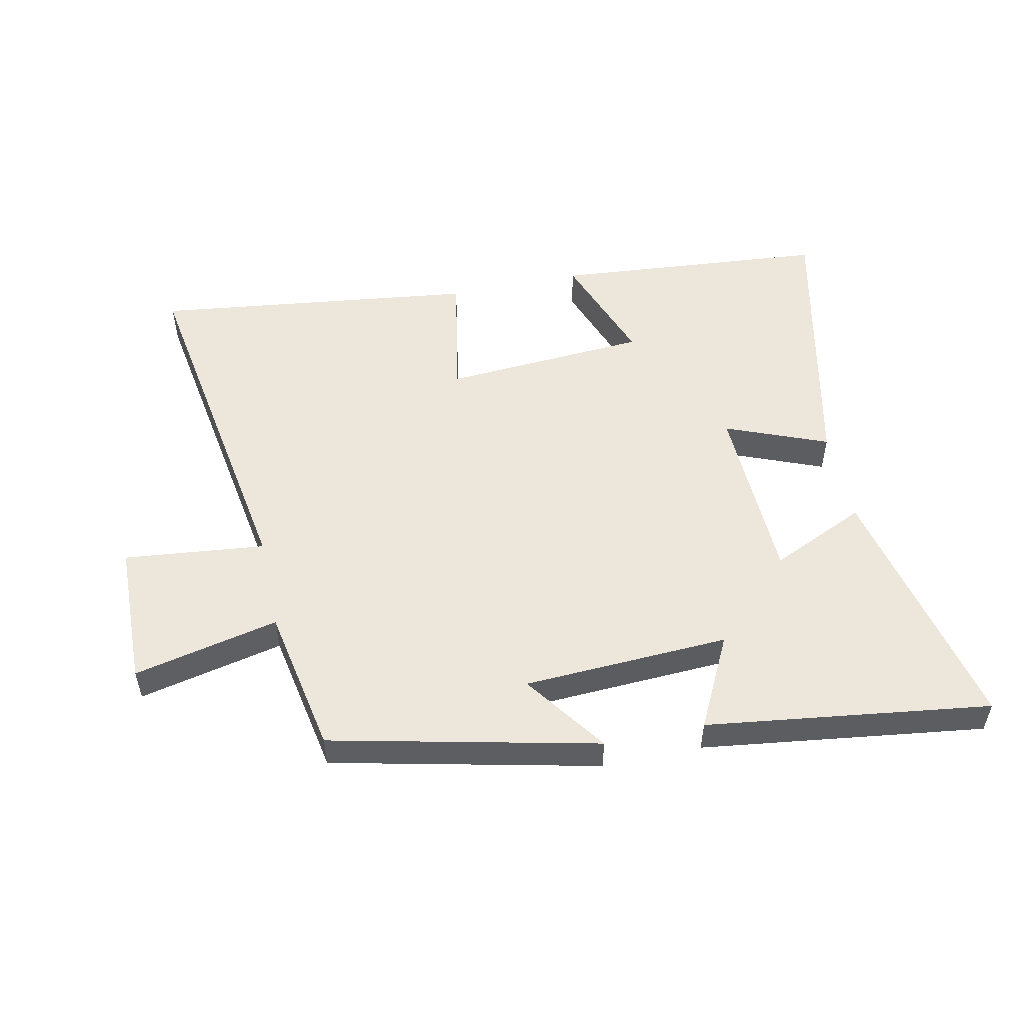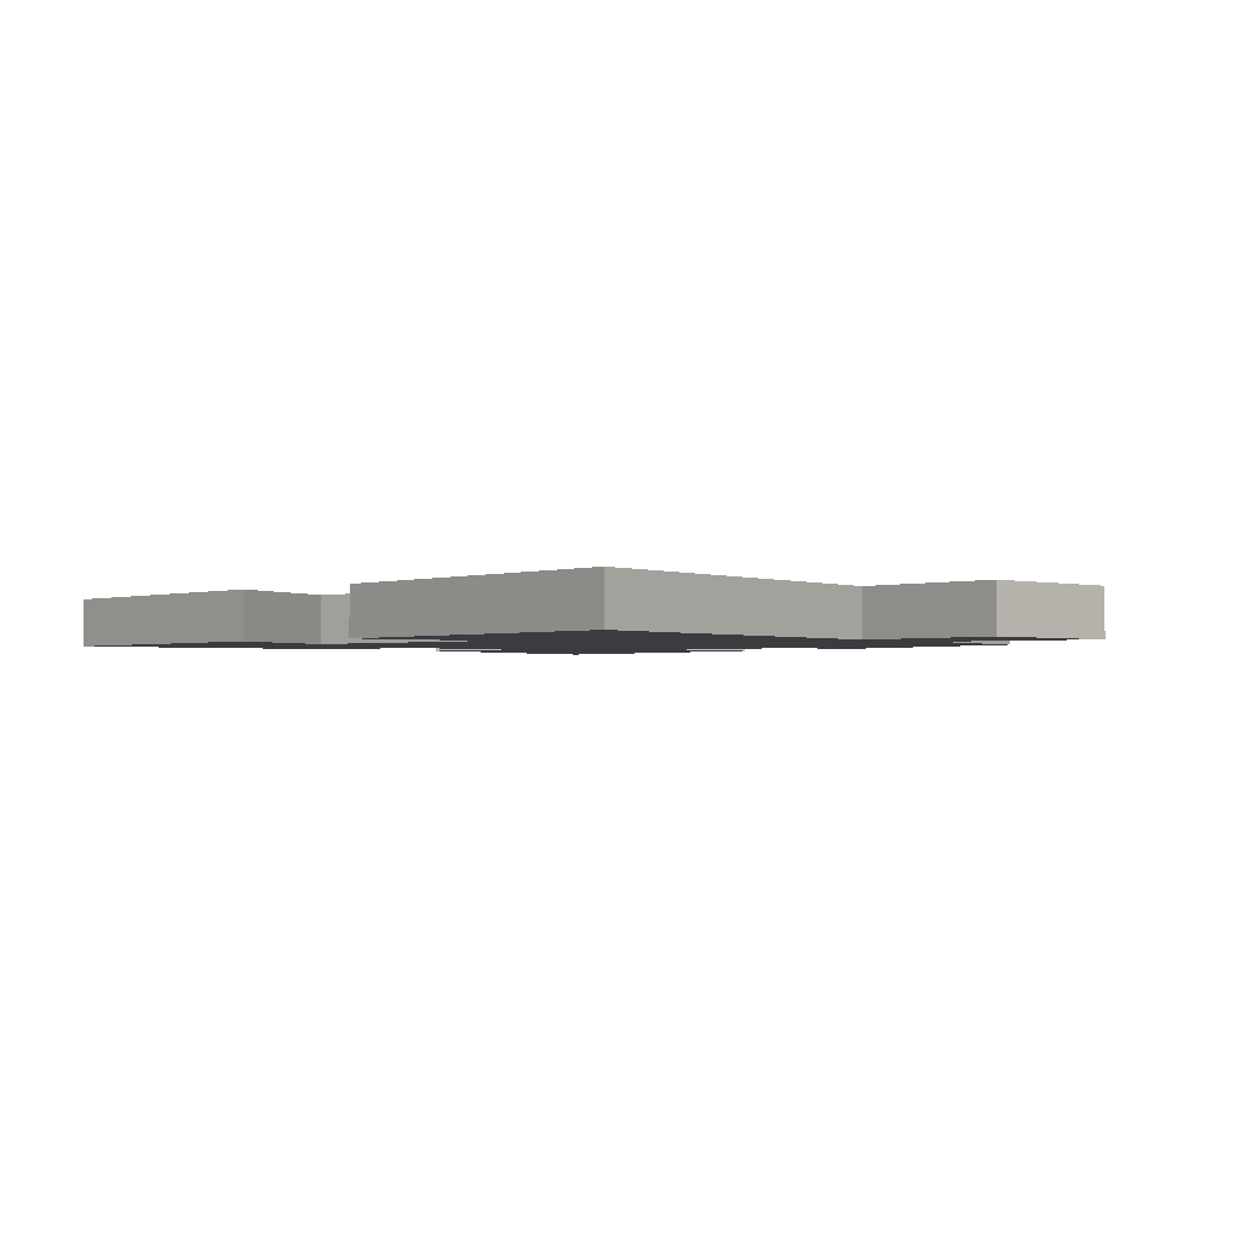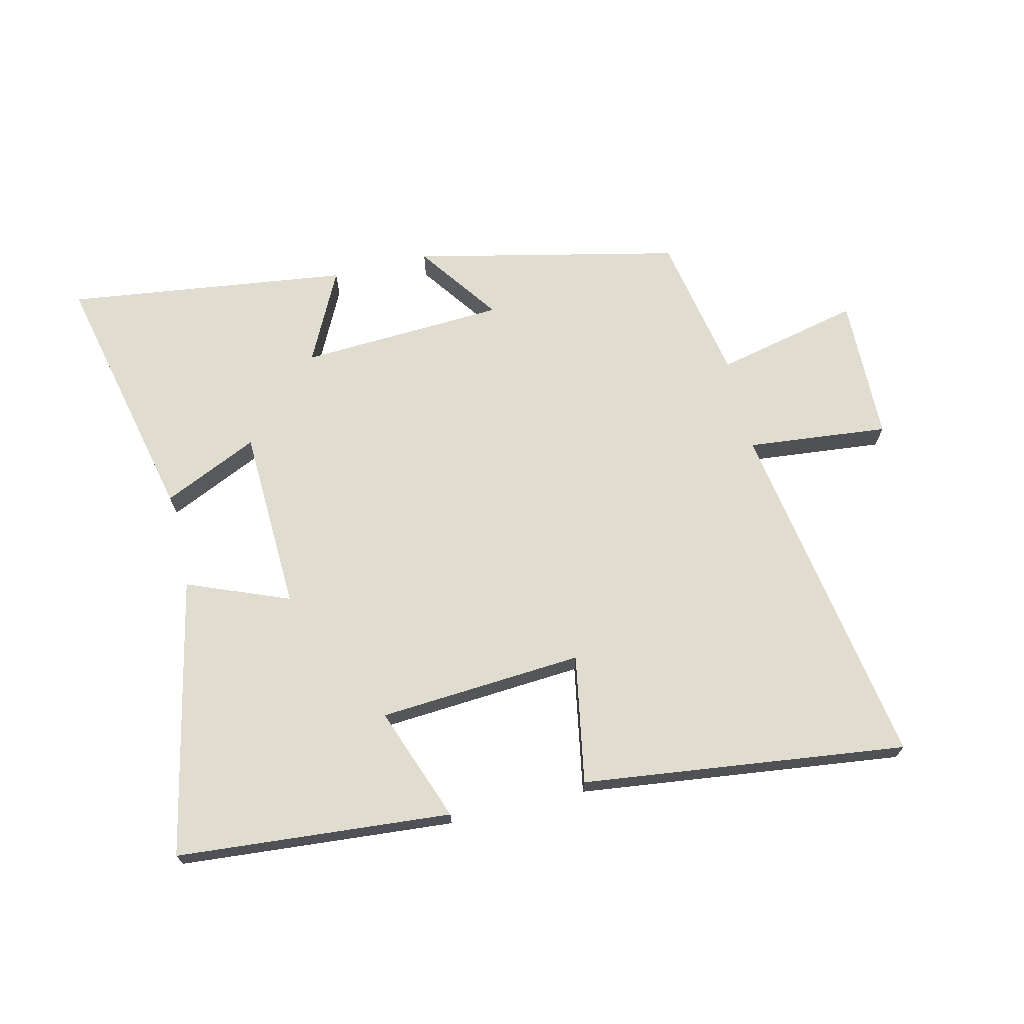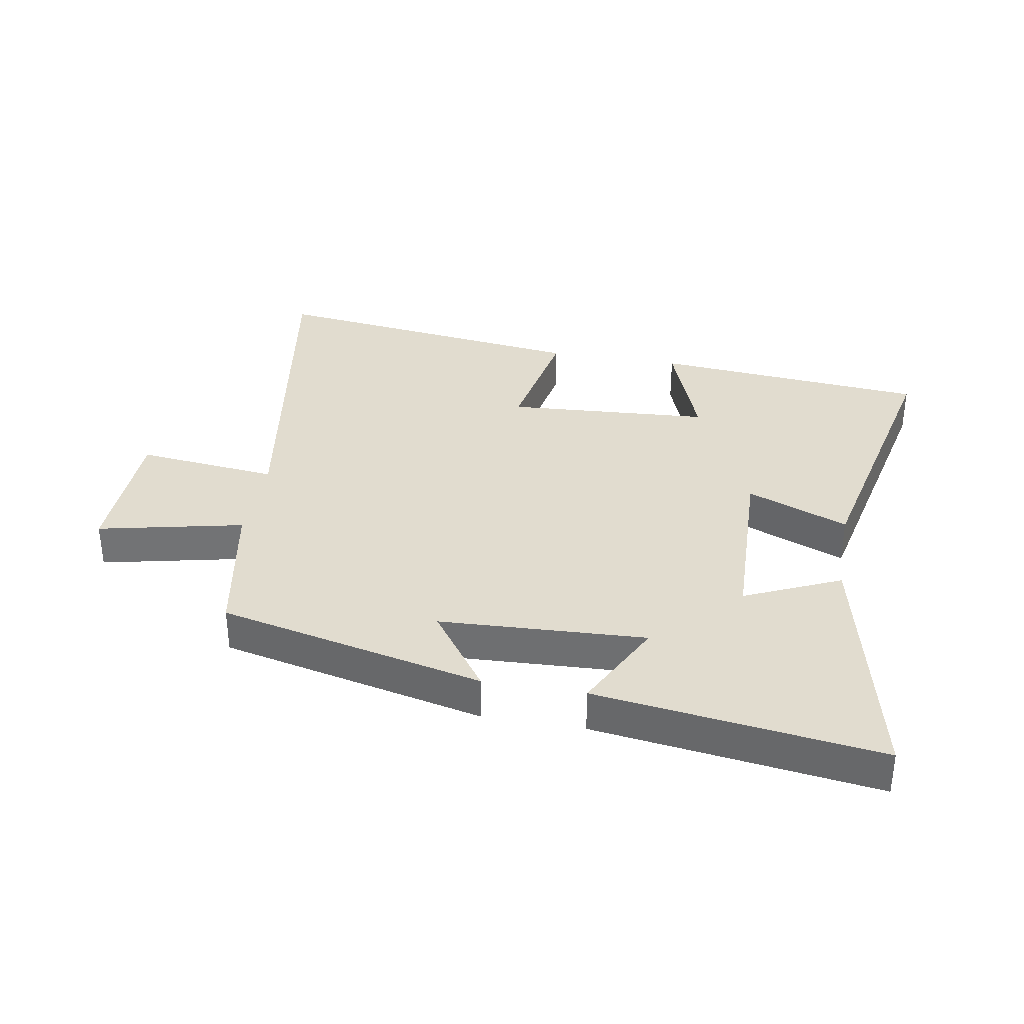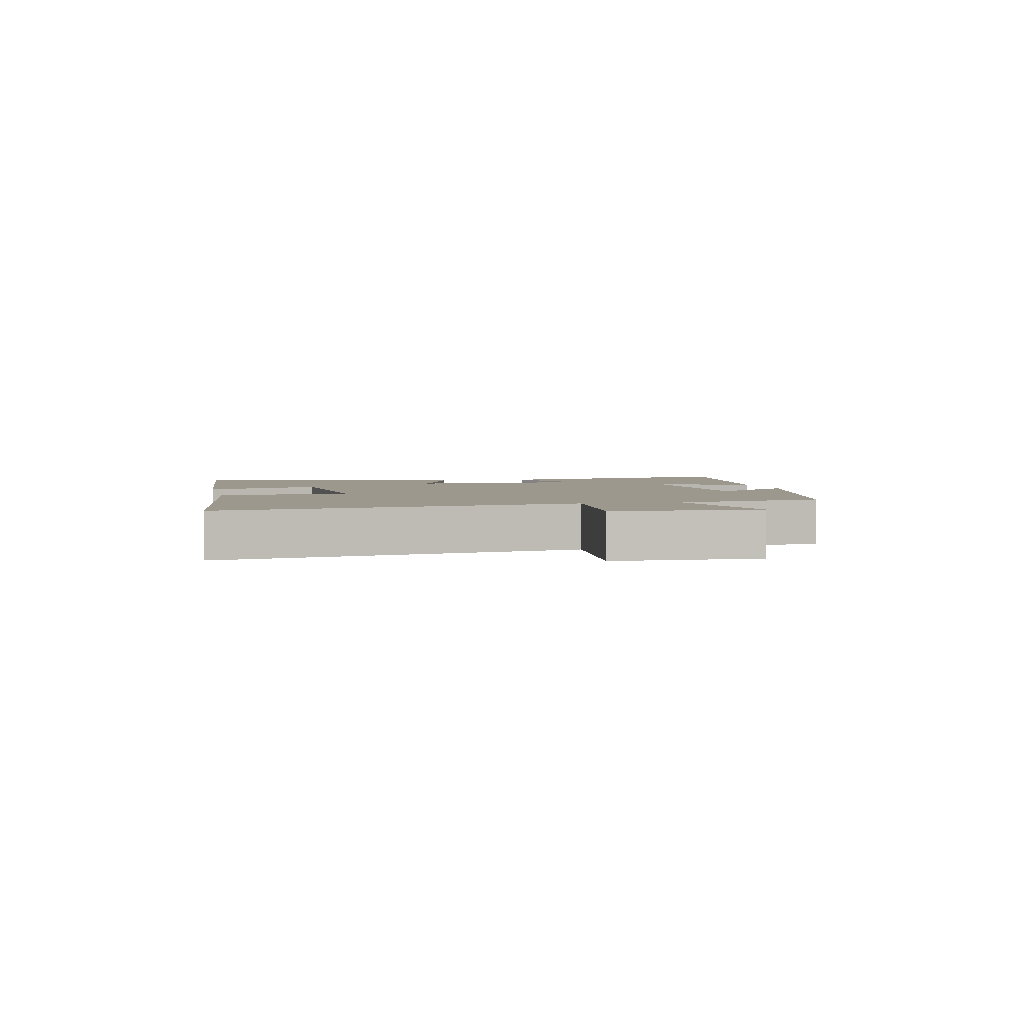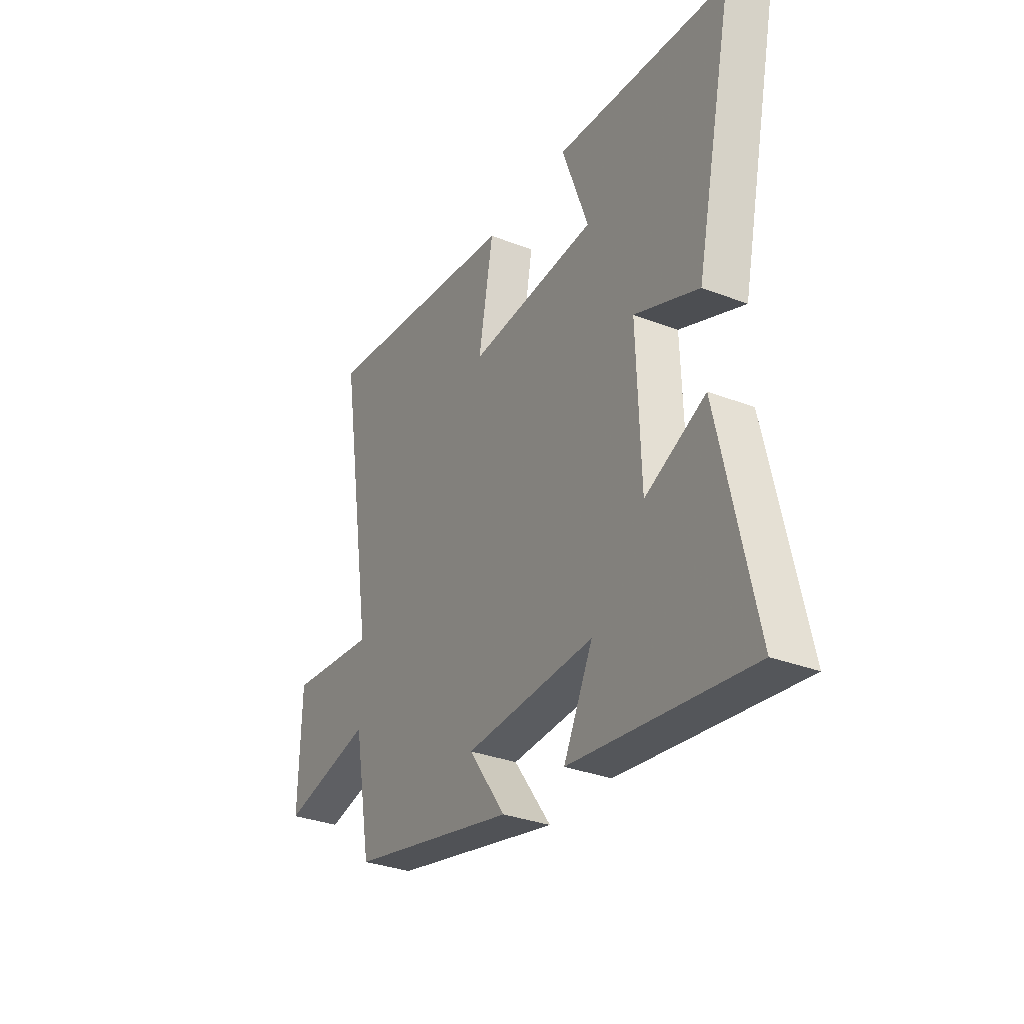
<metadata>
{"format":"obj","ext":"obj","renderer":"f3d","projection":"perspective","resolution":1024,"background":"white","views":[{"elev":52.7,"azim":168.0,"up":"+Y"},{"elev":-1.8,"azim":44.2,"up":"+Y"},{"elev":69.4,"azim":-13.6,"up":"+Y"},{"elev":34.5,"azim":-170.0,"up":"+Y"},{"elev":3.0,"azim":77.2,"up":"+Y"},{"elev":-32.1,"azim":-118.4,"up":"+Z"}]}
</metadata>
<code>
v 0.592 0.07 0.566
v 0.5 0.07 -0.007
v 0.728 0.07 0.017
v 0.734 0.07 -0.217
v 0.5 0.07 -0.165
v 0.456 0.07 -0.403
v 0.027 0.07 -0.5
v 0.122 0.07 -0.367
v -0.21 0.07 -0.351
v -0.135 0.07 -0.5
v -0.592 0.07 -0.561
v -0.5 0.07 -0.147
v -0.346 0.07 -0.217
v -0.336 0.07 0.079
v -0.5 0.07 0.013
v -0.598 0.07 0.462
v -0.155 0.07 0.5
v -0.223 0.07 0.314
v 0.107 0.07 0.292
v 0.069 0.07 0.5
v 0.592 0 0.566
v 0.5 0 -0.007
v 0.728 0 0.017
v 0.734 0 -0.217
v 0.5 0 -0.165
v 0.456 0 -0.403
v 0.027 0 -0.5
v 0.122 0 -0.367
v -0.21 0 -0.351
v -0.135 0 -0.5
v -0.592 0 -0.561
v -0.5 0 -0.147
v -0.346 0 -0.217
v -0.336 0 0.079
v -0.5 0 0.013
v -0.598 0 0.462
v -0.155 0 0.5
v -0.223 0 0.314
v 0.107 0 0.292
v 0.069 0 0.5
f 19 20 1 2
f 18 19 2
f 15 16 17 18
f 14 15 18
f 13 14 18 2
f 10 11 12 13
f 9 10 13
f 8 9 13 2
f 5 6 7 8
f 5 8 2 3
f 3 4 5
f 22 21 40 39
f 22 39 38
f 38 37 36 35
f 38 35 34
f 22 38 34 33
f 33 32 31 30
f 33 30 29
f 22 33 29 28
f 28 27 26 25
f 23 22 28 25
f 25 24 23
f 1 21 22 2
f 2 22 23 3
f 3 23 24 4
f 4 24 25 5
f 5 25 26 6
f 6 26 27 7
f 7 27 28 8
f 8 28 29 9
f 9 29 30 10
f 10 30 31 11
f 11 31 32 12
f 12 32 33 13
f 13 33 34 14
f 14 34 35 15
f 15 35 36 16
f 16 36 37 17
f 17 37 38 18
f 18 38 39 19
f 19 39 40 20
f 20 40 21 1

</code>
